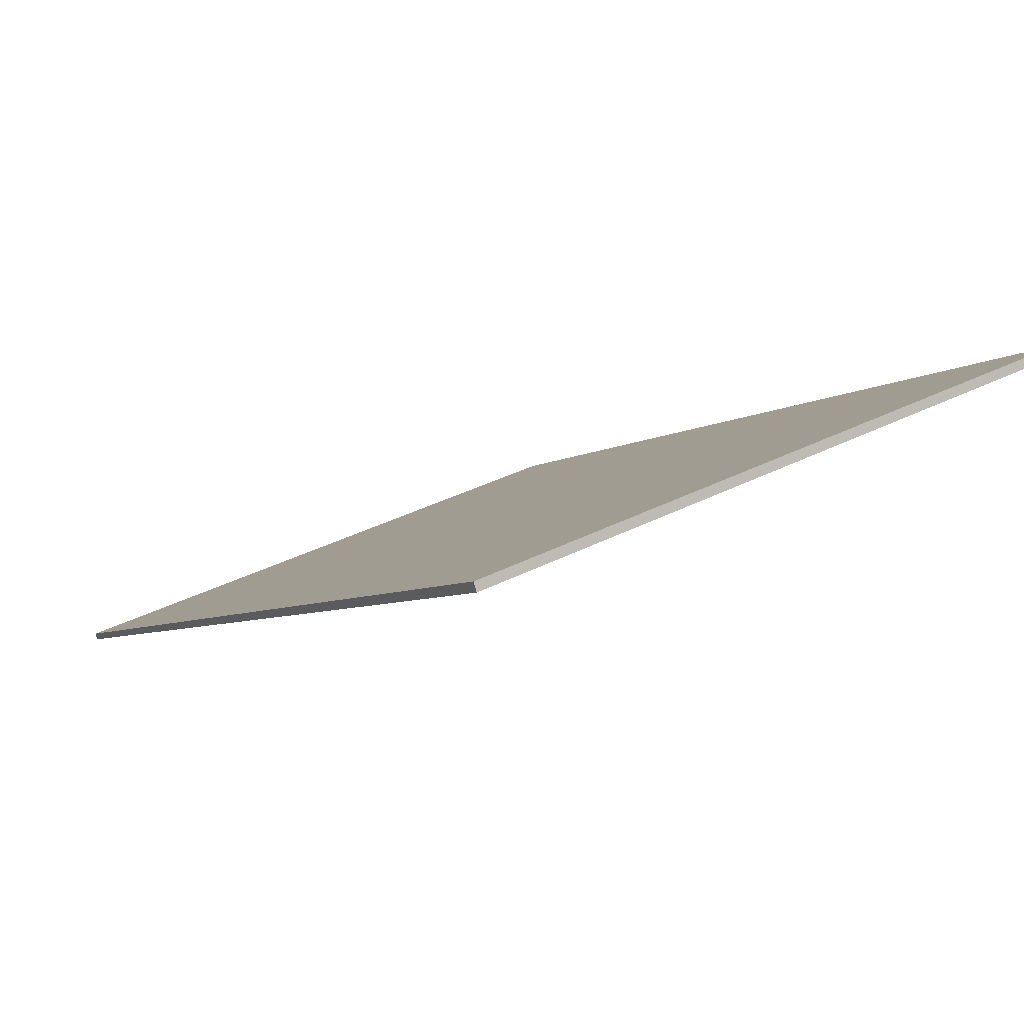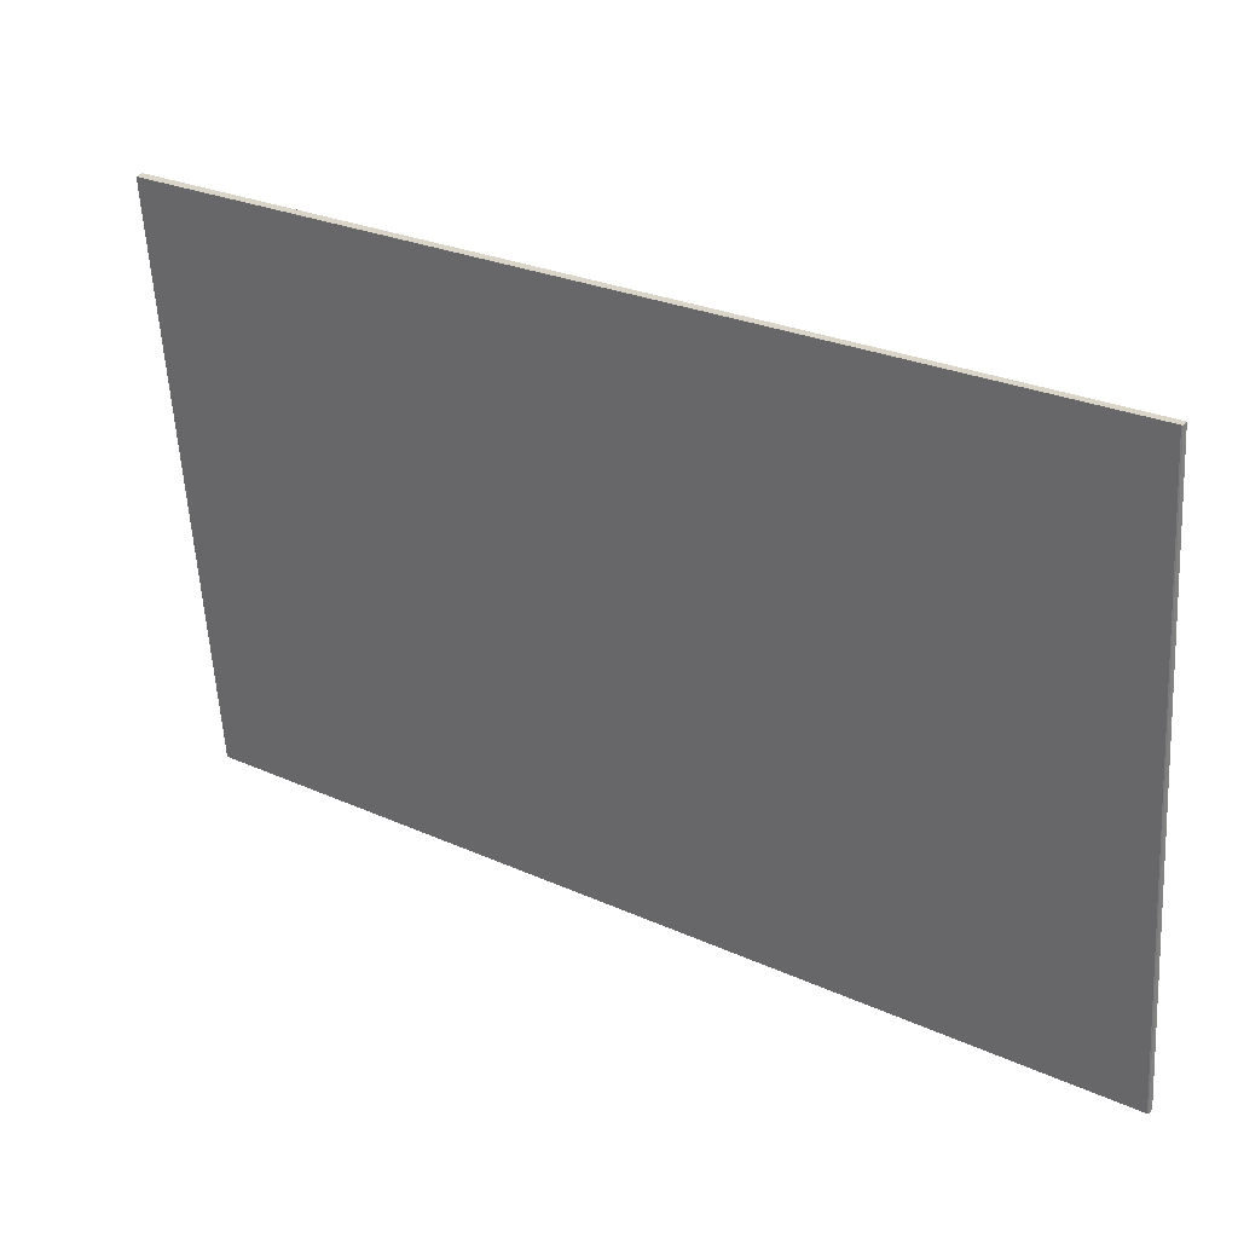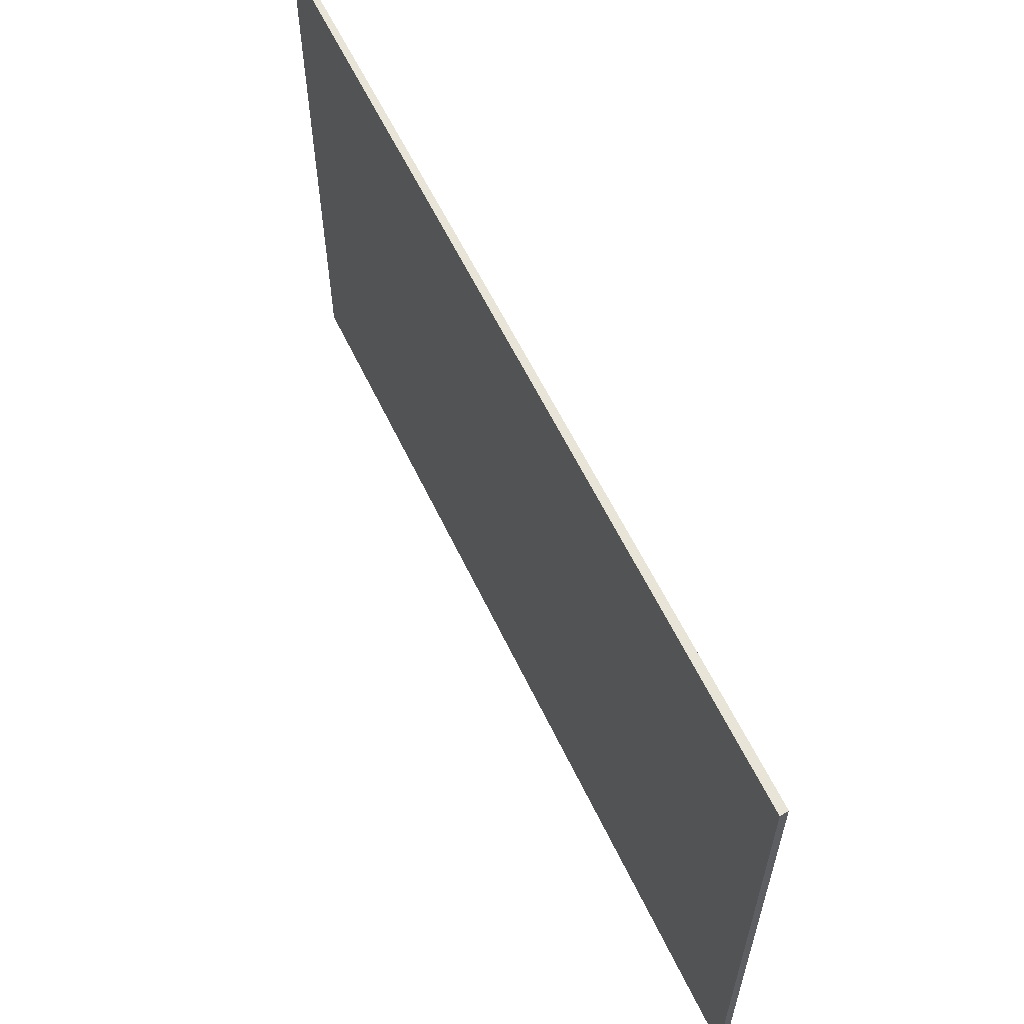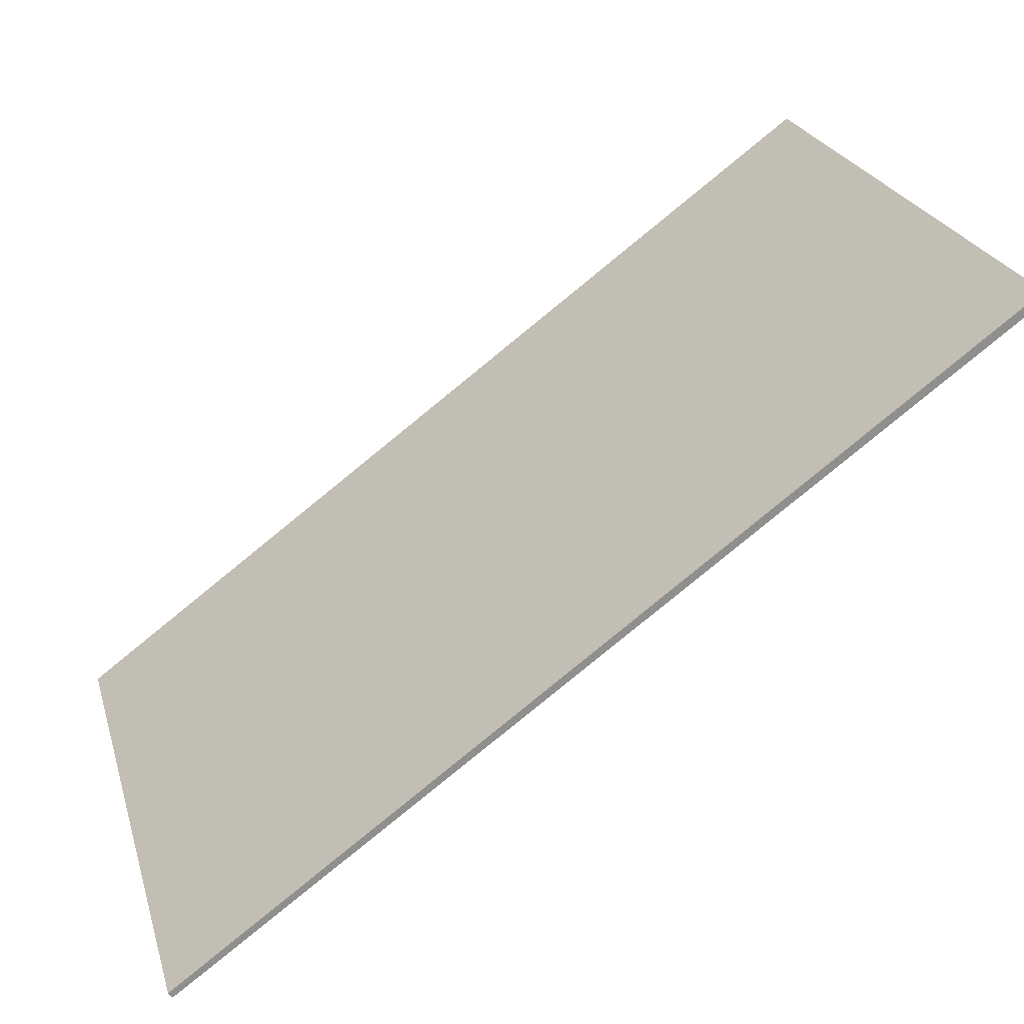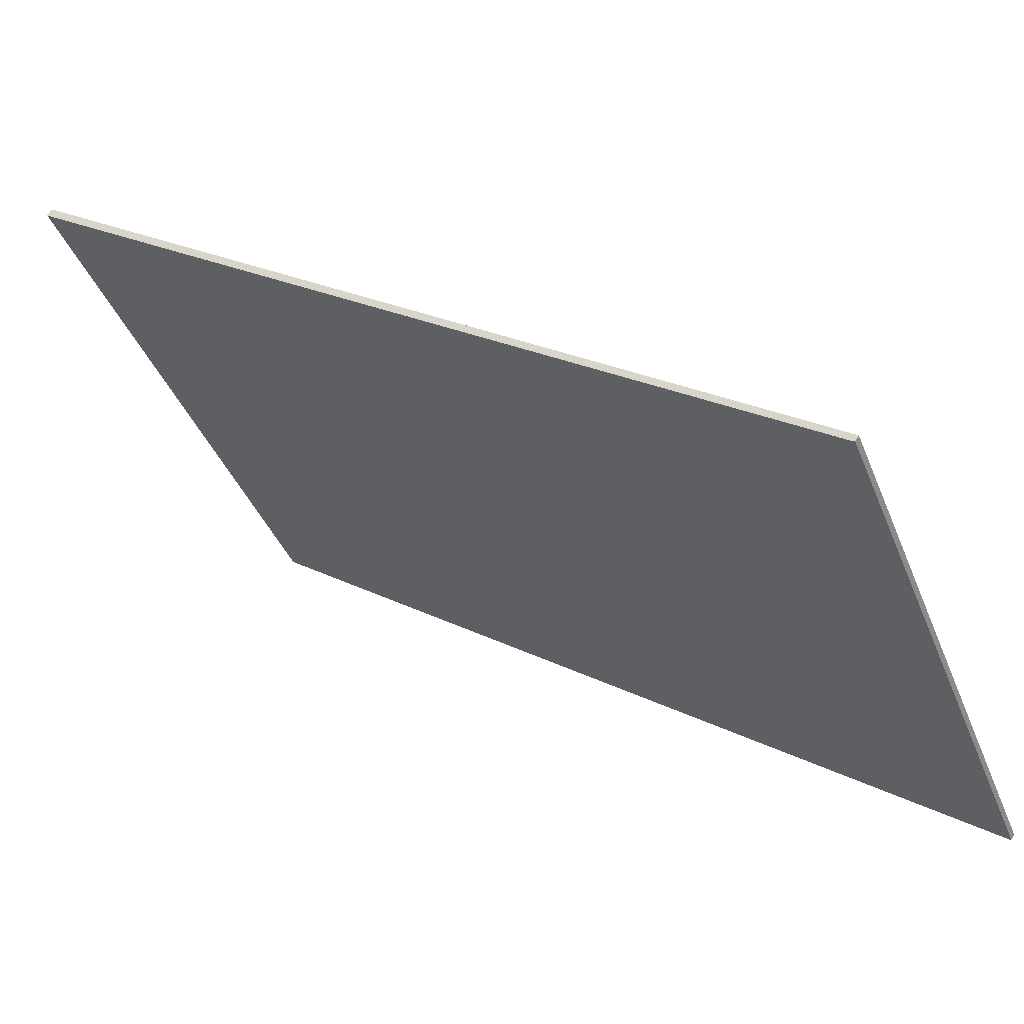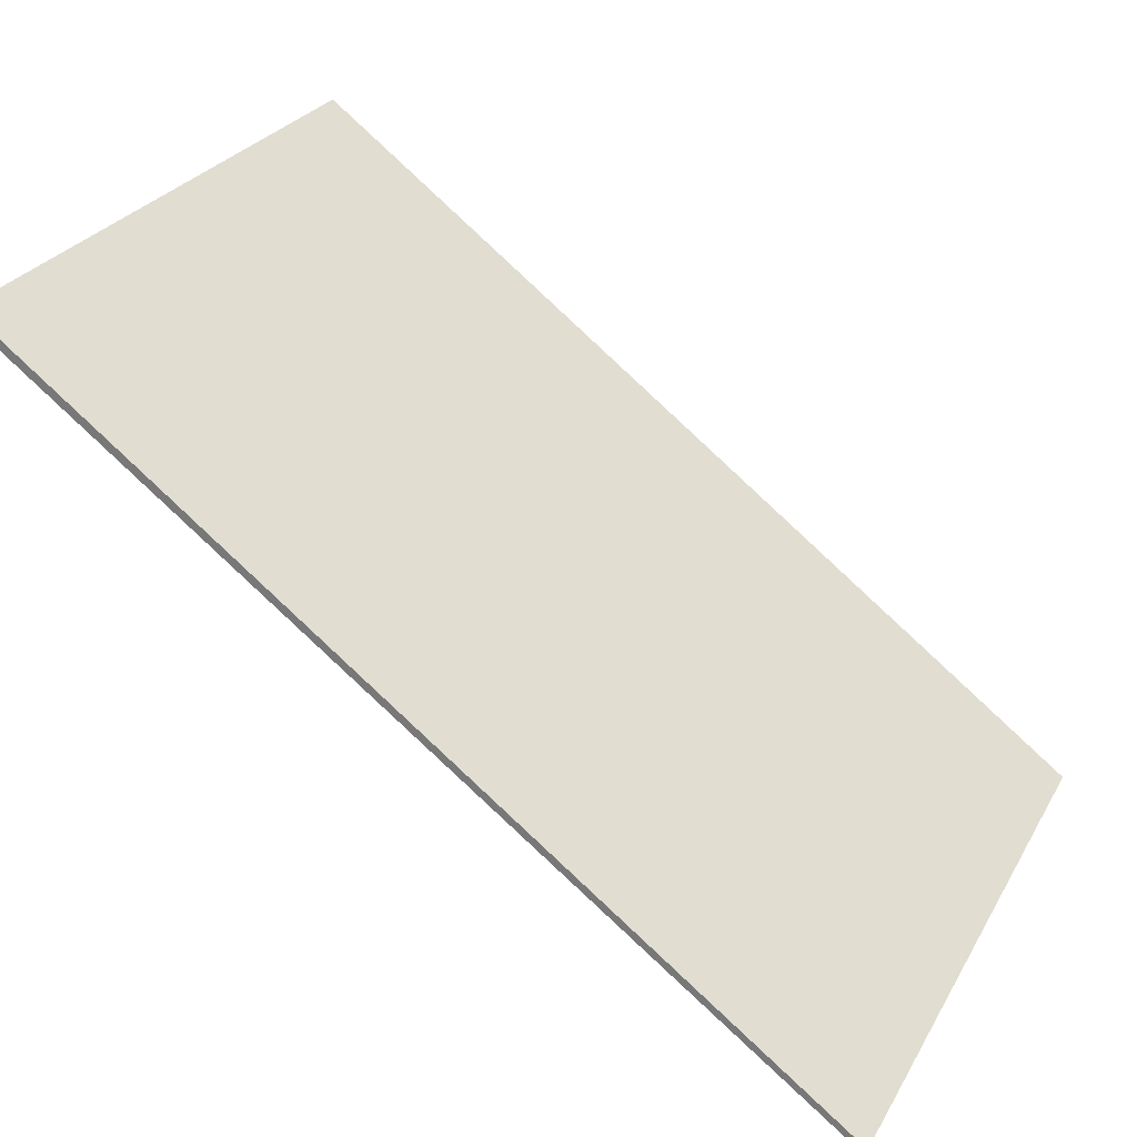
<metadata>
{"format":"obj","ext":"obj","renderer":"f3d","projection":"perspective","resolution":1024,"background":"white","views":[{"elev":35.9,"azim":56.2,"up":"+Z"},{"elev":-59.8,"azim":-176.6,"up":"+Z"},{"elev":59.9,"azim":28.3,"up":"+Y"},{"elev":24.7,"azim":-15.4,"up":"+Z"},{"elev":-41.1,"azim":-159.1,"up":"+Z"},{"elev":28.2,"azim":-155.3,"up":"+Z"}]}
</metadata>
<code>
v  11.49 16.17 8.186
v  21.51 16.17 15.82
v  21.62 16.17 15.61
v  11.49 16.17 8.447
v  0.128 16.17 -0.13
v  0 16.17 9.903e-16
v  0.096 16.17 -0.135
v  21.51 -9.685e-16 15.82
v  21.62 -9.558e-16 15.61
v  11.49 -5.012e-16 8.186
v  0.128 7.96e-18 -0.13
v  0.096 8.266e-18 -0.135
v  0 0 0
v  11.49 -5.172e-16 8.447
g defaultobject
f 1 2 3
f 2 1 4
f 4 1 5
f 4 5 6
f 6 5 7
f 8 3 2
f 3 8 9
f 9 1 3
f 1 9 5
f 5 9 10
f 5 10 11
f 11 7 5
f 7 11 12
f 12 6 7
f 6 12 13
f 4 8 2
f 8 4 6
f 8 6 14
f 14 6 13
f 11 13 12
f 13 11 14
f 14 11 10
f 14 10 9
f 14 9 8

</code>
